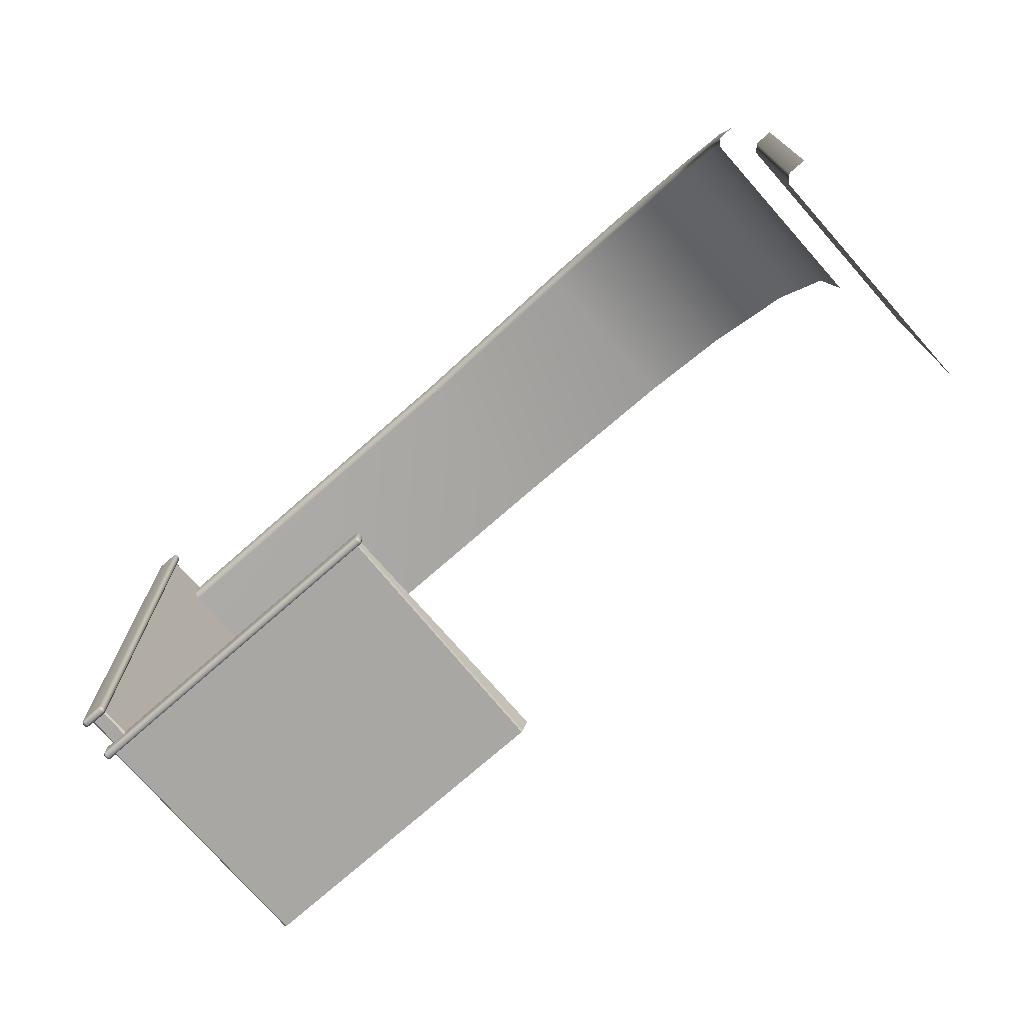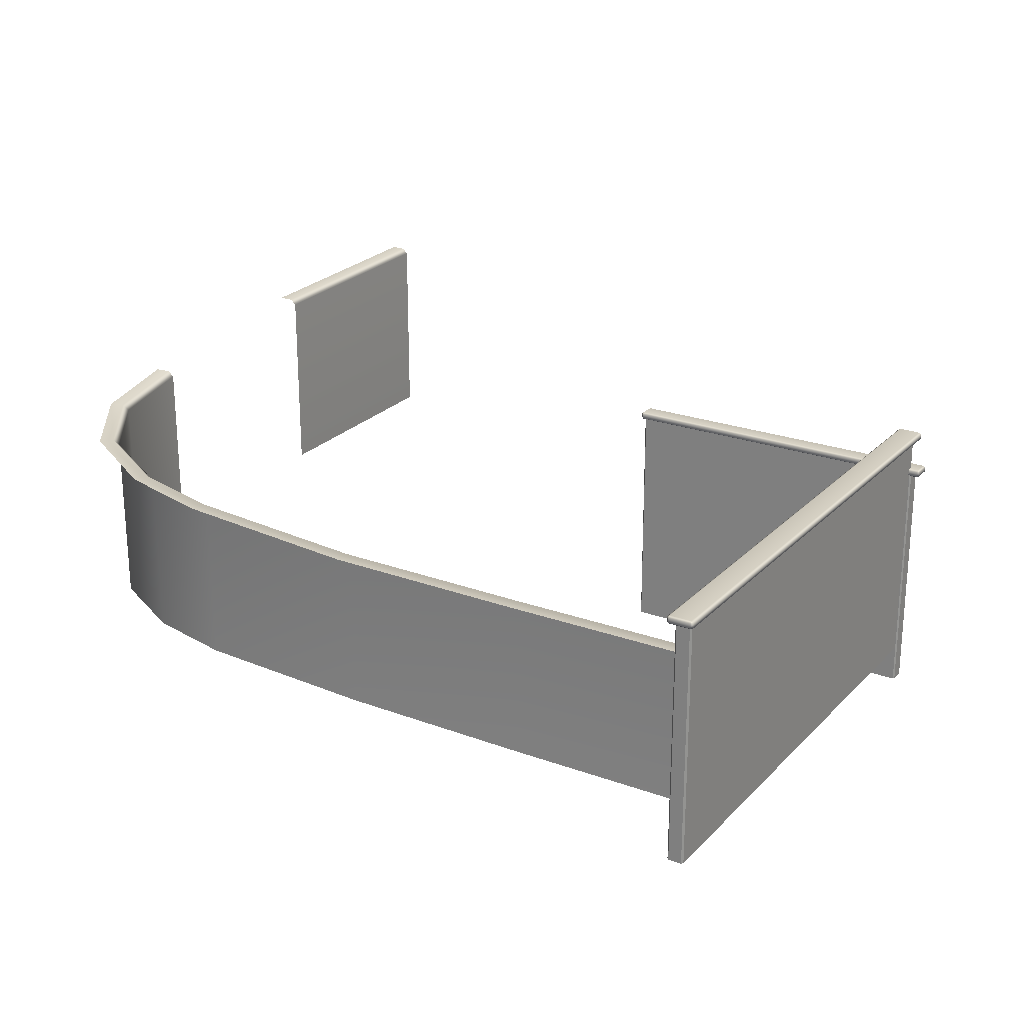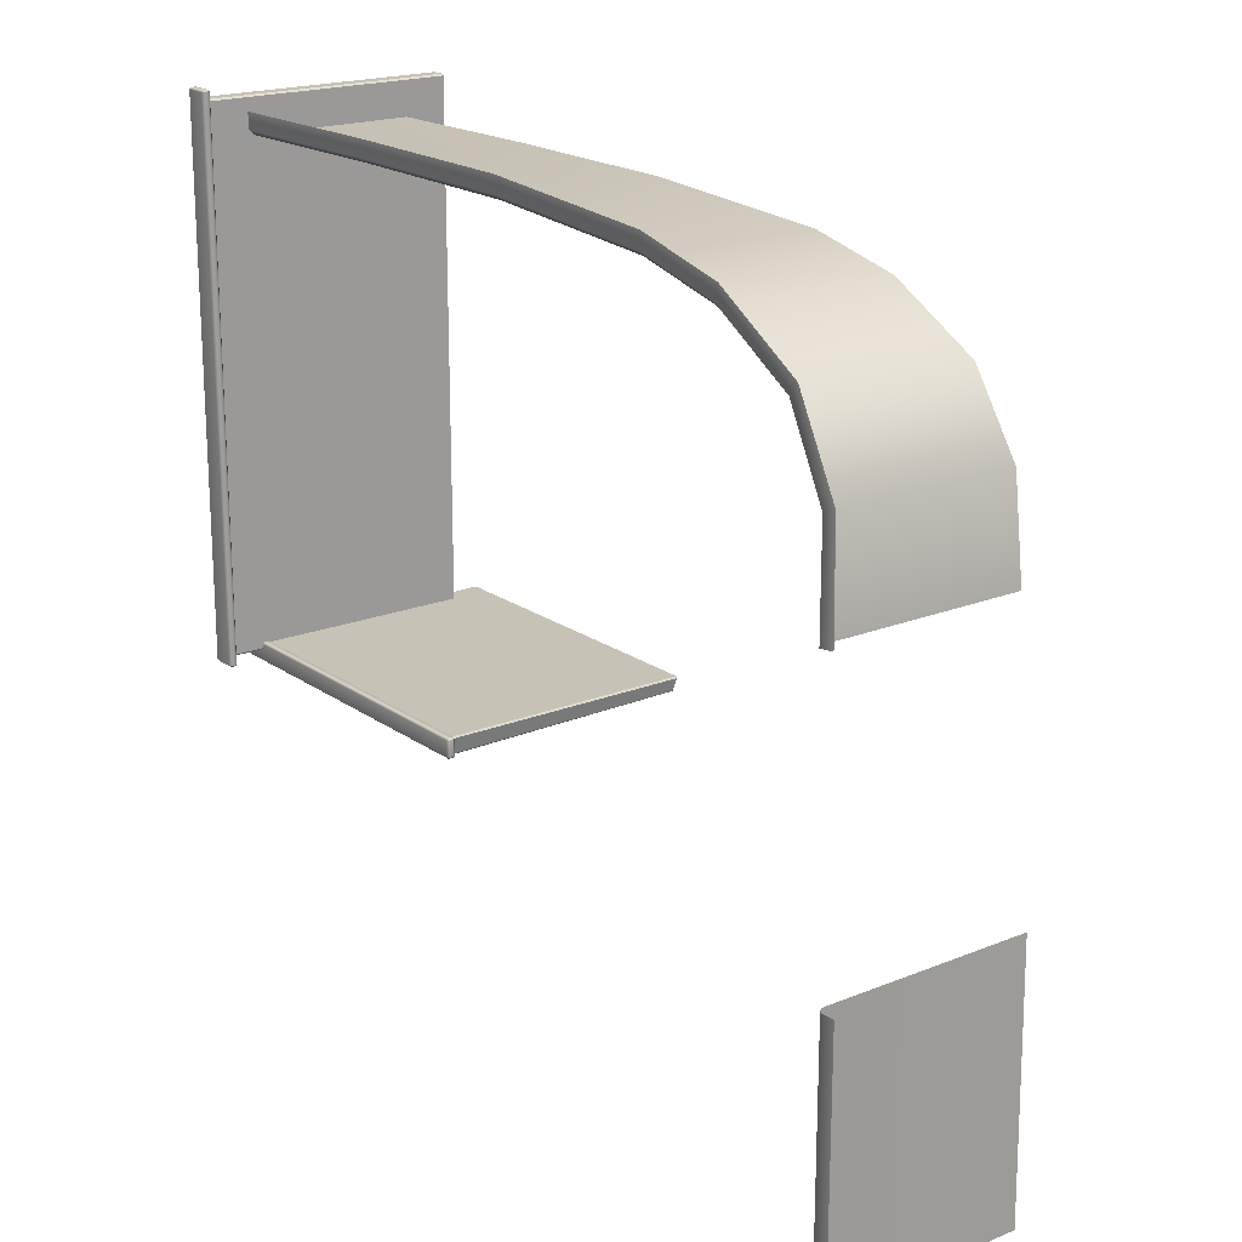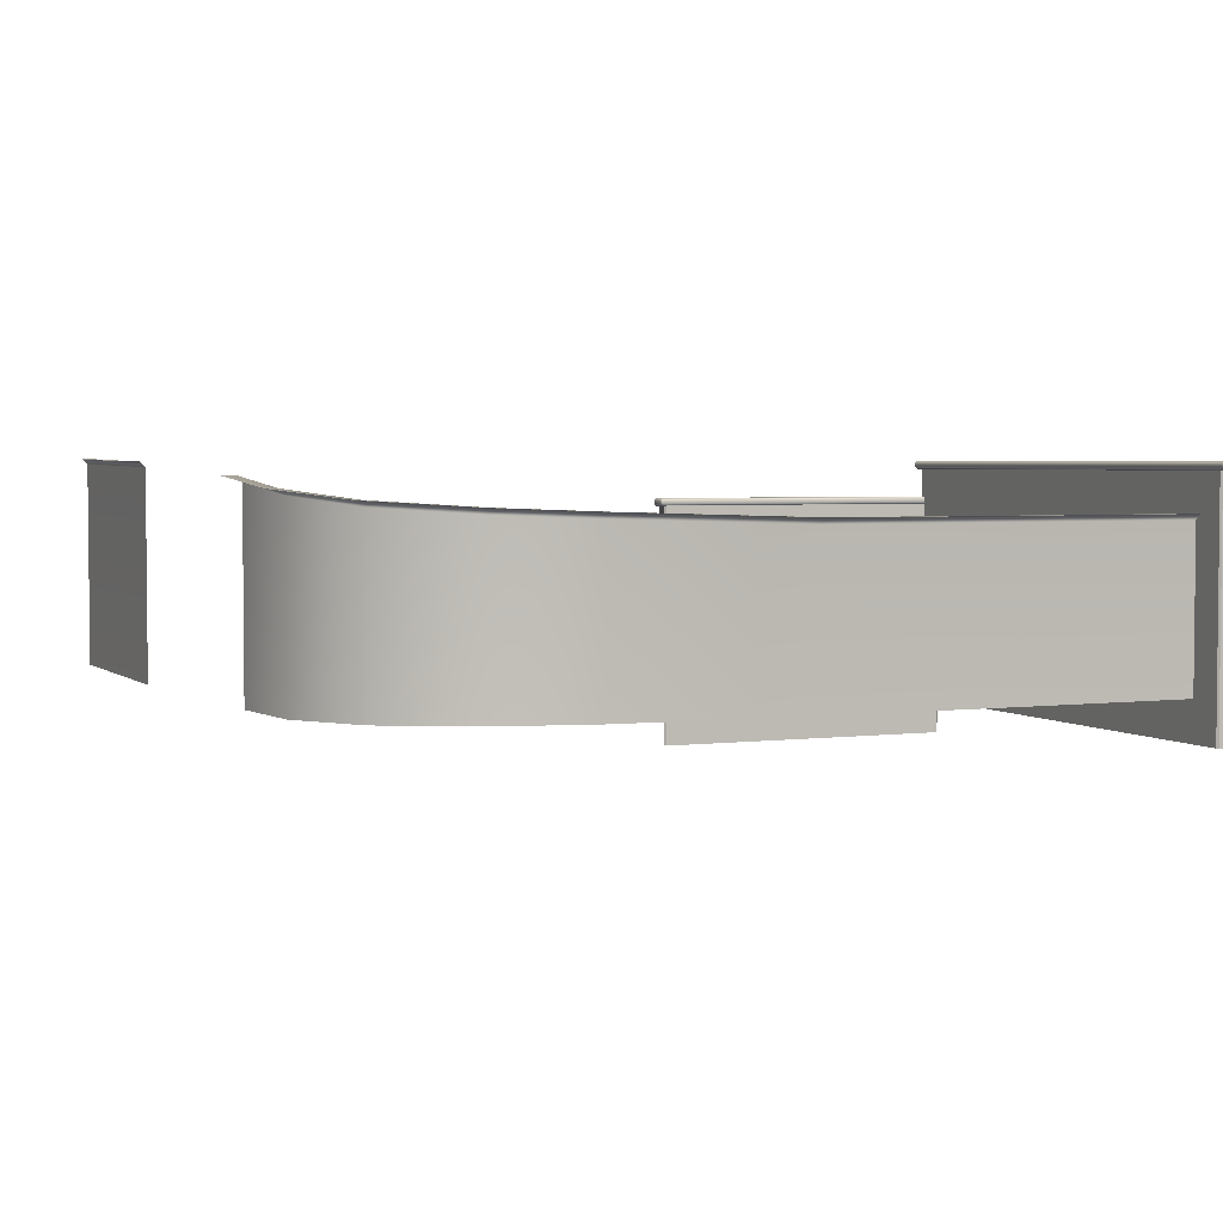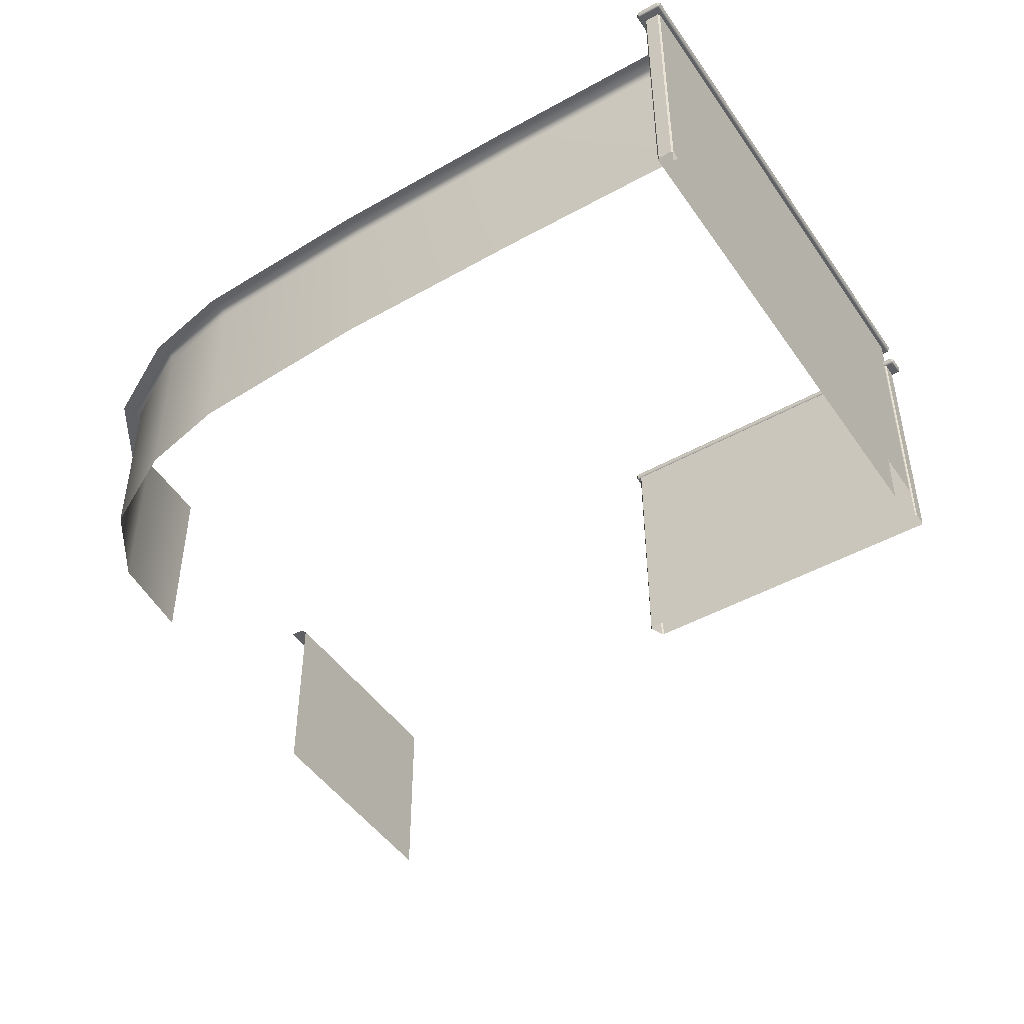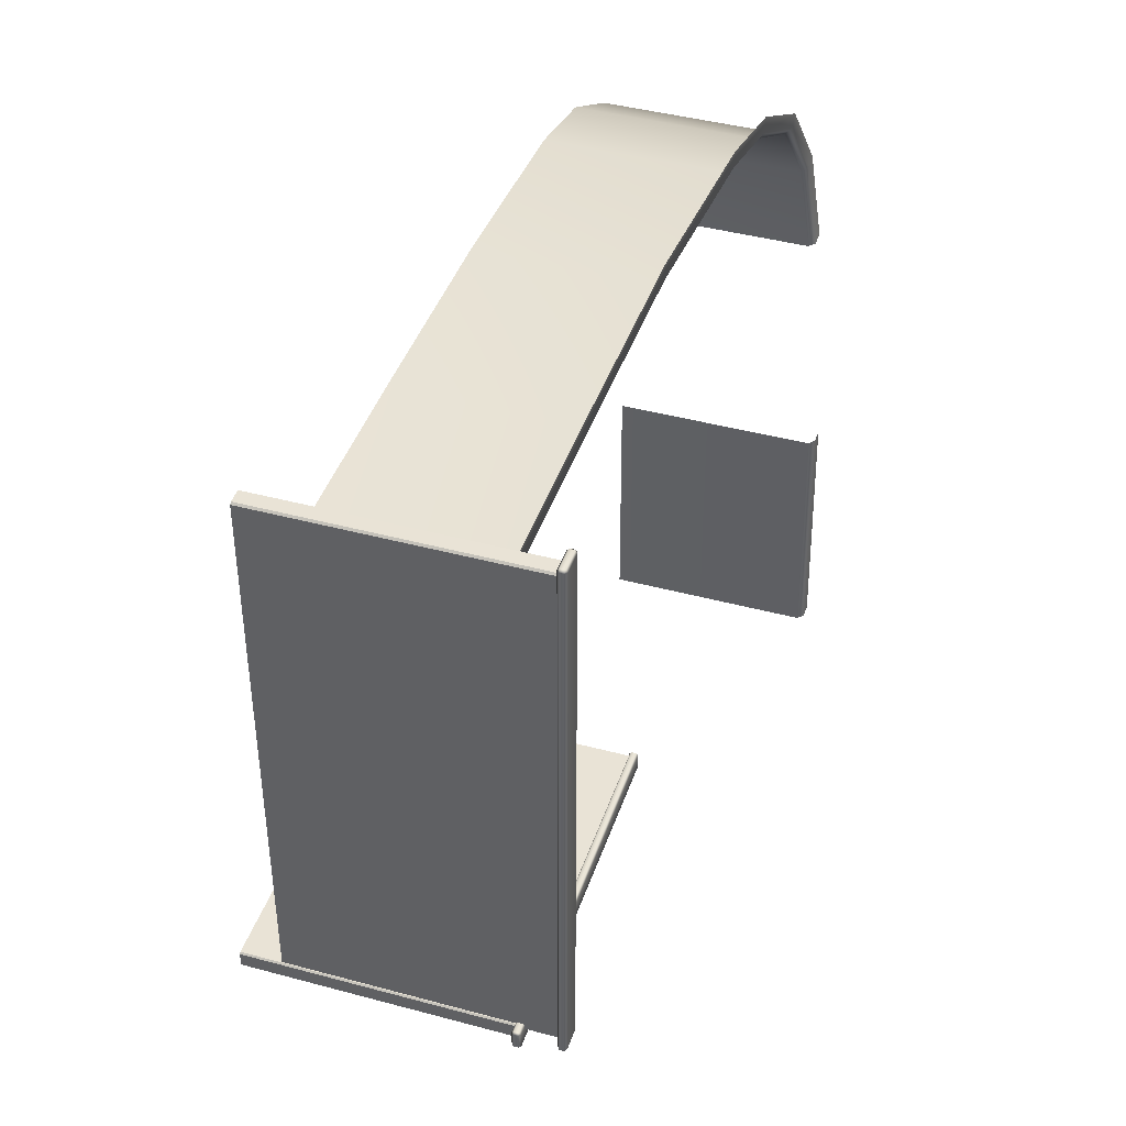
<metadata>
{"format":"obj","ext":"obj","renderer":"f3d","projection":"perspective","resolution":1024,"background":"white","views":[{"elev":-74.8,"azim":-138.7,"up":"+Z"},{"elev":23.5,"azim":31.8,"up":"+Y"},{"elev":19.3,"azim":-127.3,"up":"+Z"},{"elev":3.5,"azim":-23.3,"up":"+Y"},{"elev":-46.4,"azim":32.7,"up":"+Y"},{"elev":42.0,"azim":108.0,"up":"+Z"}]}
</metadata>
<code>
g default
v 377.9 445 1678
v 377.9 449.3 1682
v 372 449.3 1678
v 427.5 449.3 1678
v 421.6 449.3 1682
v 421.6 445 1678
v 372 457.8 1678
v 377.9 457.8 1682
v 377.9 462.1 1678
v 421.6 462.1 1678
v 421.6 457.8 1682
v 427.5 457.8 1678
v 372 457.8 574.5
v 377.9 462.1 574.5
v 377.9 457.8 570.2
v 421.6 457.8 570.2
v 421.6 462.1 574.5
v 427.5 457.8 574.5
v 372 449.3 574.5
v 377.9 449.3 570.2
v 377.9 445 574.5
v 421.6 445 574.5
v 421.6 449.3 570.2
v 427.5 449.3 574.5
v 381.5 -66.44 1660
v 385 -66.44 1664
v 381.5 453.4 1660
v 385 453.4 1664
v 416 -66.44 1660
v 412.6 -66.44 1664
v 412.6 453.4 1664
v 416 453.4 1660
v 385 453.4 588.8
v 381.5 453.4 592.2
v 381.5 -66.44 592.2
v 385 -66.44 588.8
v 416 453.4 592.2
v 412.6 453.4 588.8
v 416 -66.44 592.2
v 412.6 -66.44 588.8
v 435.8 366.3 600
v 440.1 370.6 600
v 435.8 370.6 604.3
v 435.8 370.6 564
v 440.1 370.6 568.3
v 435.8 366.3 568.3
v 435.8 379.1 604.3
v 440.1 379.1 600
v 435.8 383.4 600
v 435.8 383.4 568.3
v 440.1 379.1 568.3
v 435.8 379.1 564
v -257.8 379.1 604.3
v -257.8 383.4 600
v -262.1 379.1 600
v -262.1 379.1 568.3
v -257.8 383.4 568.3
v -257.8 379.1 564
v -257.8 370.6 604.3
v -262.1 370.6 600
v -257.8 366.3 600
v -257.8 366.3 568.3
v -262.1 370.6 568.3
v -257.8 370.6 564
v 417.6 -145.1 601.4
v 420.5 -145.1 598.5
v 417.6 374.7 601.4
v 420.5 374.7 598.5
v 417.6 -145.1 566.9
v 420.5 -145.1 569.8
v 420.5 374.7 569.8
v 417.6 374.7 566.9
v -253.1 374.7 598.5
v -250.1 374.7 601.4
v -249.3 -145.1 601.4
v -251.6 -145.1 598
v -250.1 374.7 566.9
v -253.1 374.7 569.8
v -235.9 -145.1 566.9
v -239.4 -145.1 569.2
v 406.4 365.5 1634
v -1343 437.7 1093
v -1316 416.2 1294
v -1207 397.9 1455
v -1009 385.6 1564
v -810.3 378.2 1609
v -406.4 365.5 1634
v 0 365.5 1637
v -1299 19.22 1088
v -1276 19.22 1279
v -1178 19.22 1423
v -993.4 19.22 1523
v -804 19.22 1566
v 0 19.22 1592
v -404.9 19.22 1590
v 406.1 19.22 1590
v -1312 437.7 1089
v -1299 425.3 1088
v -1276 403.8 1279
v -1288 416.2 1283
v -1178 385.5 1423
v -1187 397.9 1433
v -993.4 373.2 1523
v -997.8 385.6 1535
v -804 365.8 1566
v -805.8 378.2 1578
v 406.1 353.2 1590
v 406.2 365.5 1602
v -406.5 365.6 1602
v 1.162 365.5 1605
v -406.1 353.2 1590
v 1.162 353.2 1592
v -1399 468.1 2e-06
v -1392 461.4 535.4
v -1348 19.22 533.2
v -1354 19.22 -0.5401
v -1348 449 533.2
v -1360 461.4 533.8
v -1367 468.1 -0.3886
v -1354 455.7 -0.5401
g MP_SM_St_Decoraciones01_v01
f 1 3 19 21
f 2 1 6 5
f 3 2 8 7
f 4 6 22 24
f 5 4 12 11
f 7 9 14 13
f 9 8 11 10
f 10 12 18 17
f 13 15 20 19
f 15 14 17 16
f 16 18 24 23
f 21 20 23 22
f 2 5 11 8
f 9 10 17 14
f 15 16 23 20
f 21 22 6 1
f 4 24 18 12
f 19 3 7 13
f 1 2 3
f 4 5 6
f 7 8 9
f 10 11 12
f 13 14 15
f 16 17 18
f 19 20 21
f 22 23 24
f 28 26 30 31
f 36 33 38 40
f 32 29 39 37
f 34 35 25 27
f 25 26 28 27
f 30 29 32 31
f 34 33 36 35
f 38 37 39 40
f 41 43 59 61
f 42 41 46 45
f 43 42 48 47
f 44 46 62 64
f 45 44 52 51
f 47 49 54 53
f 49 48 51 50
f 50 52 58 57
f 53 55 60 59
f 55 54 57 56
f 56 58 64 63
f 61 60 63 62
f 42 45 51 48
f 49 50 57 54
f 55 56 63 60
f 61 62 46 41
f 44 64 58 52
f 59 43 47 53
f 41 42 43
f 44 45 46
f 47 48 49
f 50 51 52
f 53 54 55
f 56 57 58
f 59 60 61
f 62 63 64
f 68 66 70 71
f 76 73 78 80
f 72 69 79 77
f 74 75 65 67
f 65 66 68 67
f 70 69 72 71
f 74 73 76 75
f 78 77 79 80
f 98 97 100 99
f 99 100 102 101
f 101 102 104 103
f 103 104 106 105
f 105 106 109 111
f 112 111 109 110
f 89 98 99 90
f 90 99 101 91
f 91 101 103 92
f 92 103 105 93
f 111 112 94 95
f 105 111 95 93
f 82 83 100 97
f 83 84 102 100
f 84 85 104 102
f 85 86 106 104
f 87 88 110 109
f 86 87 109 106
f 88 81 108 110
f 112 107 96 94
f 112 110 108 107
f 116 120 117 115
f 113 114 118 119
f 118 117 120 119

</code>
